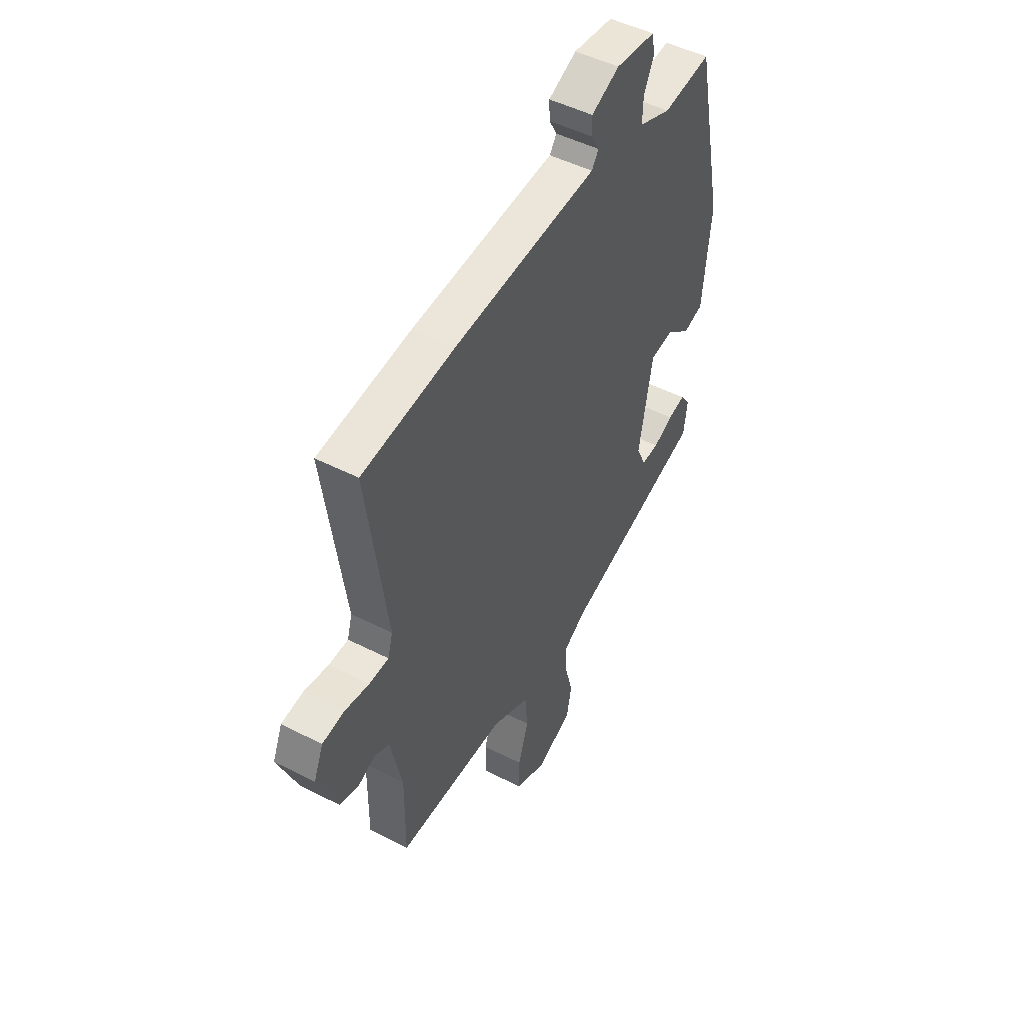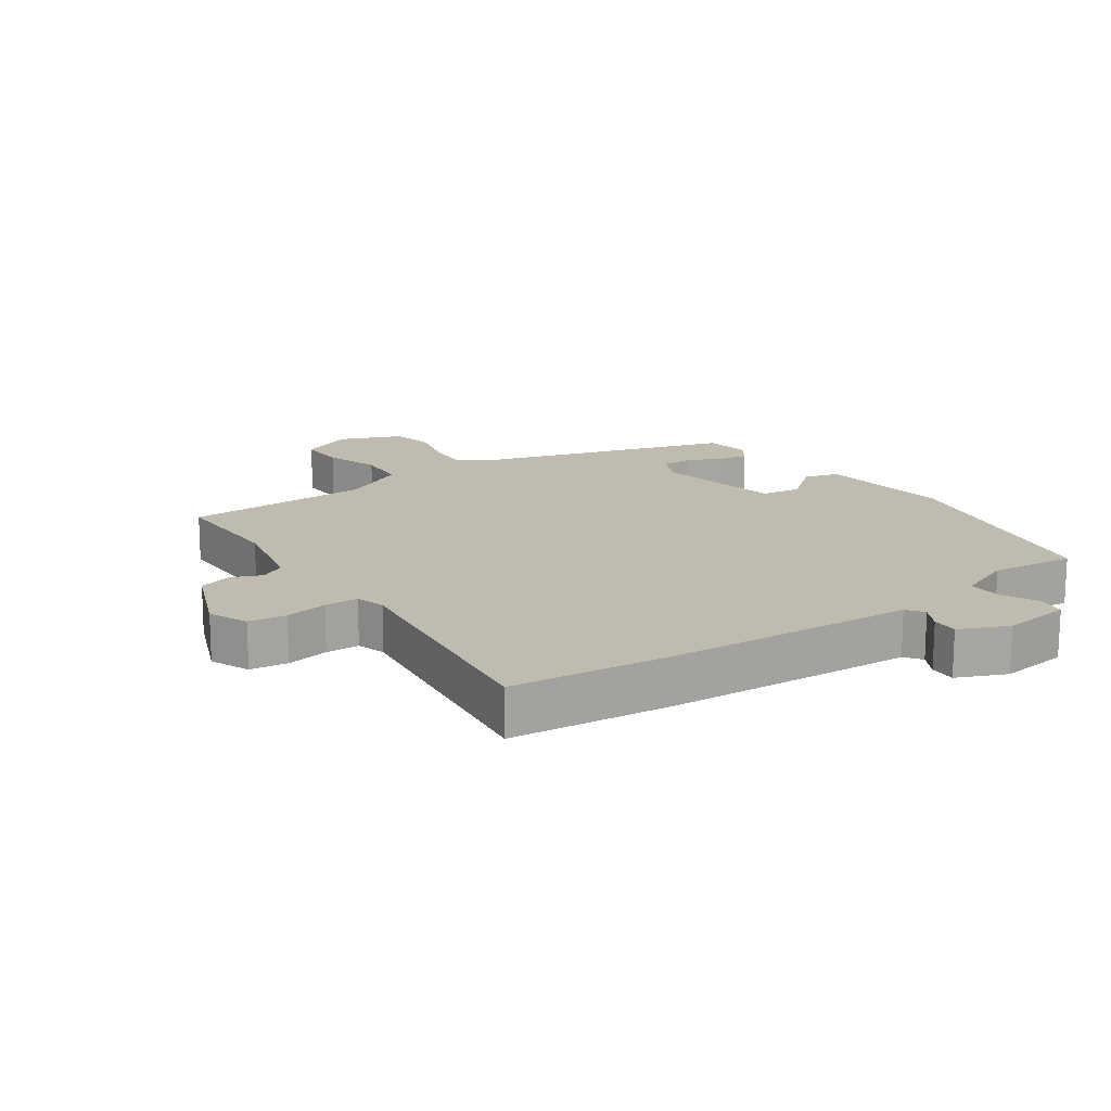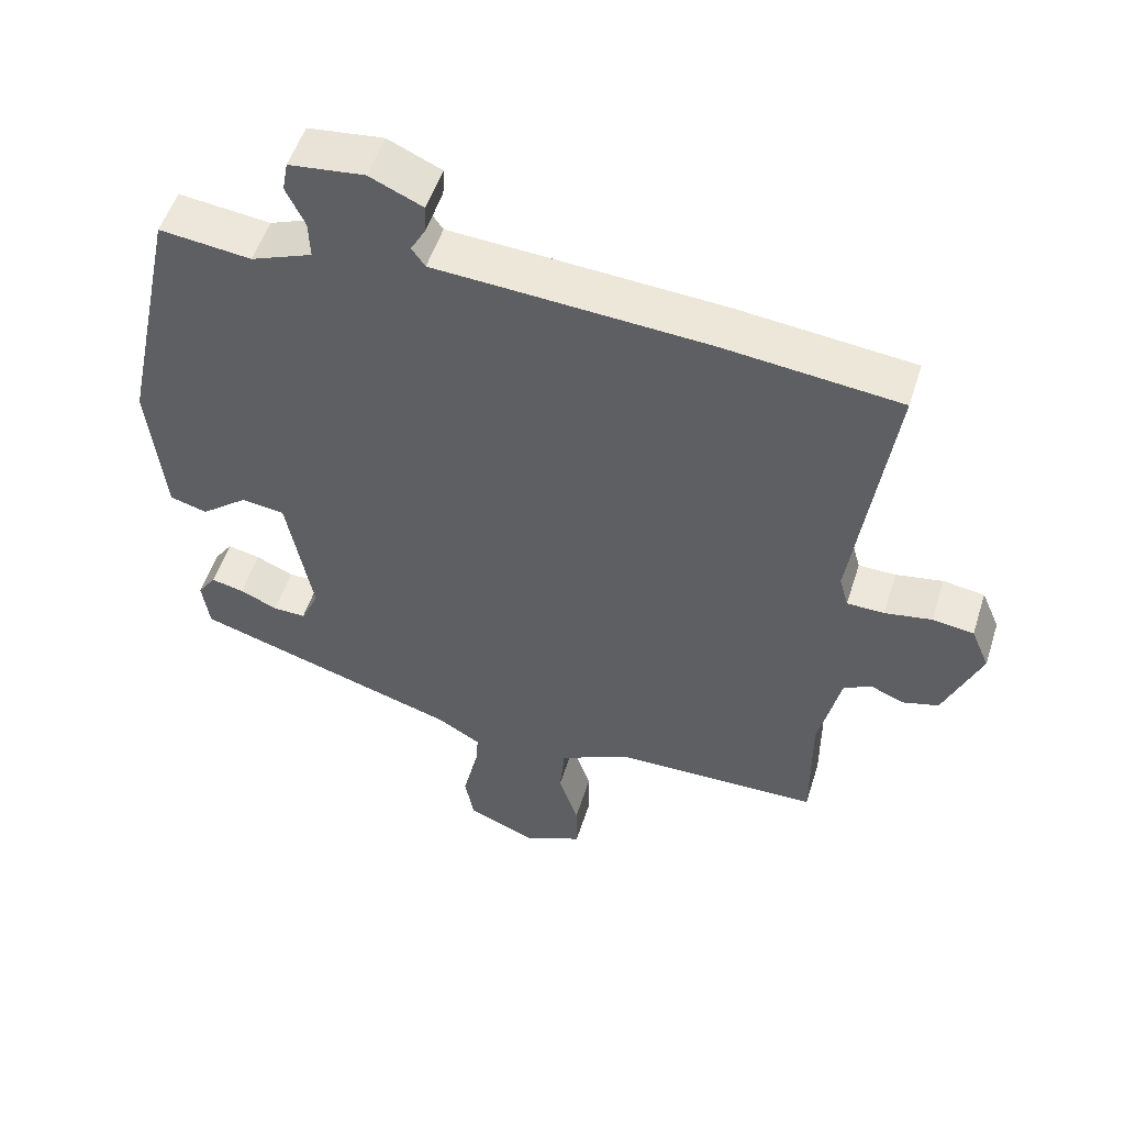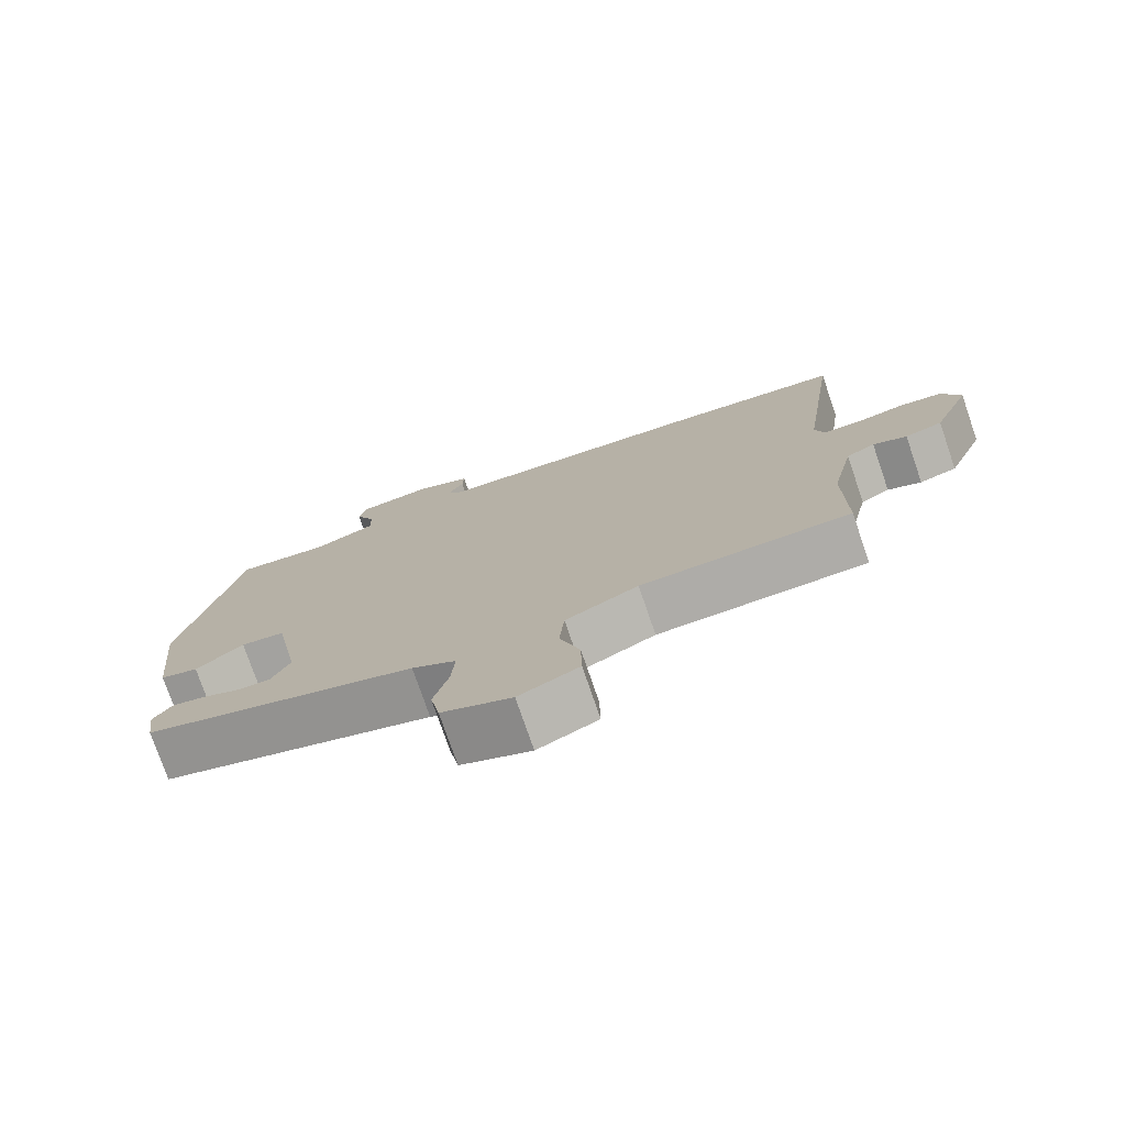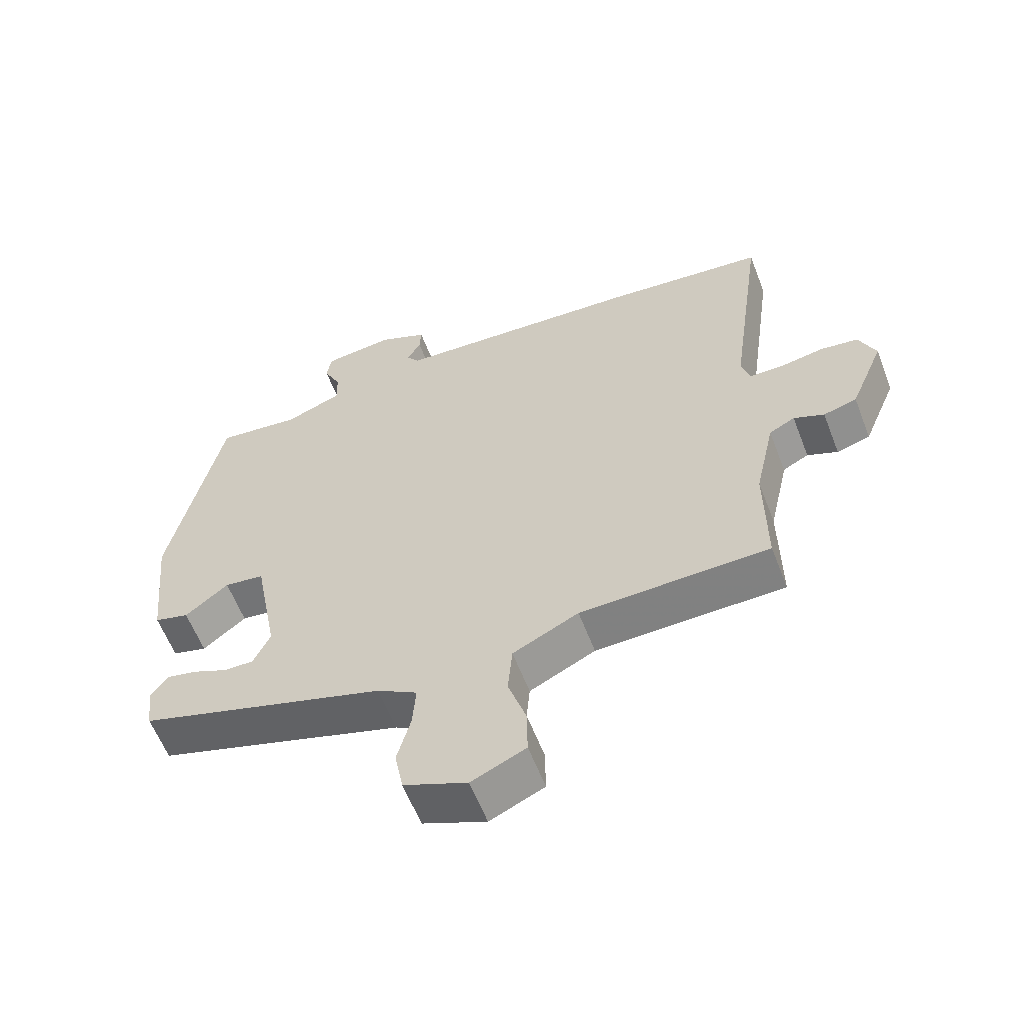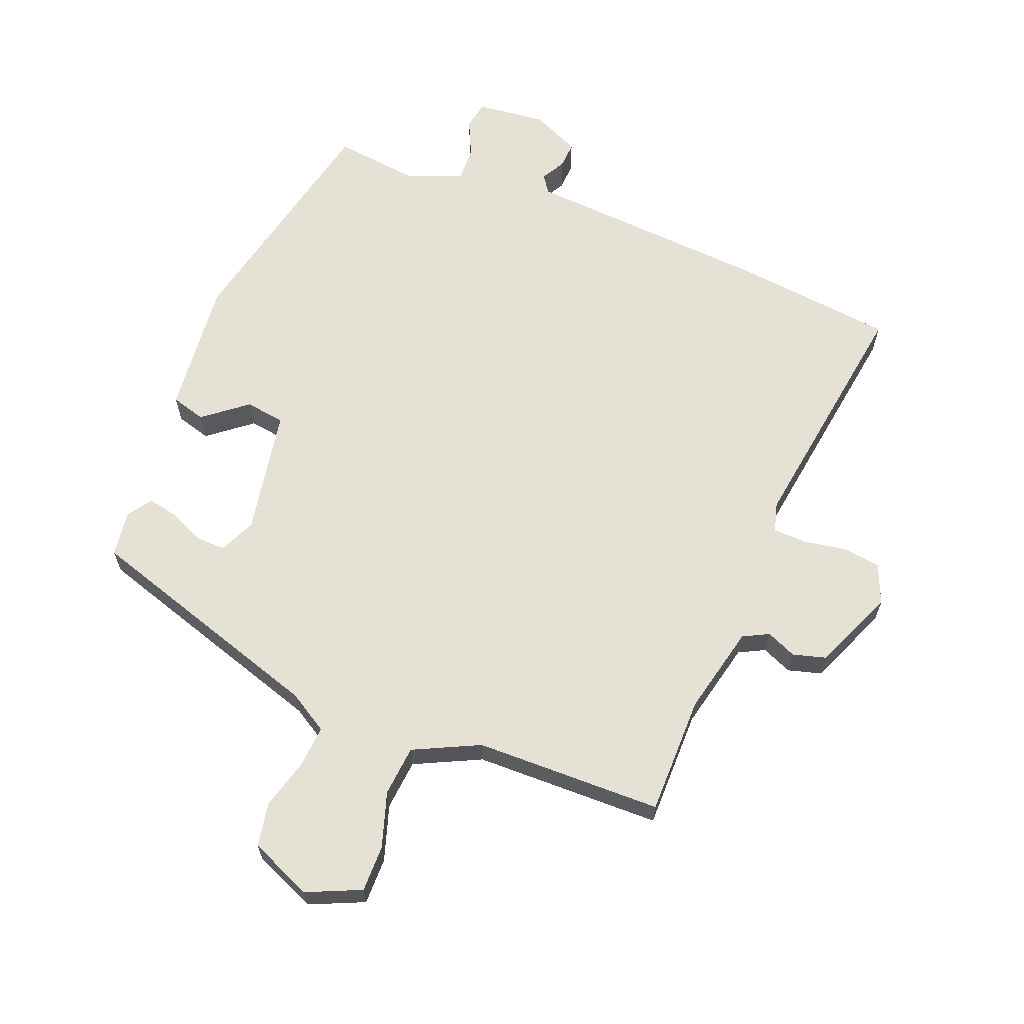
<metadata>
{"format":"obj","ext":"obj","renderer":"f3d","projection":"perspective","resolution":1024,"background":"white","views":[{"elev":48.8,"azim":-60.3,"up":"+Z"},{"elev":16.2,"azim":-35.1,"up":"+Y"},{"elev":52.6,"azim":-162.5,"up":"+Z"},{"elev":-76.3,"azim":-161.0,"up":"+Z"},{"elev":-59.7,"azim":-159.0,"up":"+Z"},{"elev":64.5,"azim":-158.0,"up":"+Y"}]}
</metadata>
<code>
v 0.494 0.07 -0.389
v 0.11 0.07 -0.507
v 0.048 0.07 -0.544
v 0.053 0.07 -0.611
v 0.074 0.07 -0.688
v 0.061 0.07 -0.757
v -0.037 0.07 -0.798
v -0.121 0.07 -0.76
v -0.12 0.07 -0.687
v -0.092 0.07 -0.601
v -0.099 0.07 -0.522
v -0.201 0.07 -0.472
v -0.494 0.07 -0.465
v -0.493 0.07 -0.279
v -0.524 0.07 -0.14
v -0.564 0.07 -0.119
v -0.611 0.07 -0.139
v -0.663 0.07 -0.124
v -0.716 0.07 0.003
v -0.69 0.07 0.064
v -0.631 0.07 0.072
v -0.564 0.07 0.06
v -0.511 0.07 0.061
v -0.498 0.07 0.107
v -0.552 0.07 0.495
v -0.302 0.07 0.521
v -0.03 0.07 0.538
v 0.088 0.07 0.545
v 0.107 0.07 0.572
v 0.086 0.07 0.61
v 0.084 0.07 0.651
v 0.16 0.07 0.685
v 0.268 0.07 0.672
v 0.276 0.07 0.628
v 0.249 0.07 0.571
v 0.247 0.07 0.517
v 0.335 0.07 0.482
v 0.466 0.07 0.497
v 0.546 0.07 0.122
v 0.524 0.07 -0.09
v 0.47 0.07 -0.105
v 0.403 0.07 -0.051
v 0.341 0.07 -0.059
v 0.304 0.07 -0.258
v 0.33 0.07 -0.314
v 0.377 0.07 -0.313
v 0.431 0.07 -0.289
v 0.478 0.07 -0.279
v 0.504 0.07 -0.317
v 0.494 0 -0.389
v 0.11 0 -0.507
v 0.048 0 -0.544
v 0.053 0 -0.611
v 0.074 0 -0.688
v 0.061 0 -0.757
v -0.037 0 -0.798
v -0.121 0 -0.76
v -0.12 0 -0.687
v -0.092 0 -0.601
v -0.099 0 -0.522
v -0.201 0 -0.472
v -0.494 0 -0.465
v -0.493 0 -0.279
v -0.524 0 -0.14
v -0.564 0 -0.119
v -0.611 0 -0.139
v -0.663 0 -0.124
v -0.716 0 0.003
v -0.69 0 0.064
v -0.631 0 0.072
v -0.564 0 0.06
v -0.511 0 0.061
v -0.498 0 0.107
v -0.552 0 0.495
v -0.302 0 0.521
v -0.03 0 0.538
v 0.088 0 0.545
v 0.107 0 0.572
v 0.086 0 0.61
v 0.084 0 0.651
v 0.16 0 0.685
v 0.268 0 0.672
v 0.276 0 0.628
v 0.249 0 0.571
v 0.247 0 0.517
v 0.335 0 0.482
v 0.466 0 0.497
v 0.546 0 0.122
v 0.524 0 -0.09
v 0.47 0 -0.105
v 0.403 0 -0.051
v 0.341 0 -0.059
v 0.304 0 -0.258
v 0.33 0 -0.314
v 0.377 0 -0.313
v 0.431 0 -0.289
v 0.478 0 -0.279
v 0.504 0 -0.317
f 46 47 48 49
f 45 46 49 1
f 39 40 41 42
f 37 38 39 42
f 36 37 42 43
f 32 33 34 35
f 32 35 36
f 29 30 31 32
f 29 32 36 43
f 25 26 27 28
f 24 25 28
f 23 24 28
f 19 20 21 22
f 19 22 23
f 16 17 18 19
f 15 16 19 23
f 14 15 23 28
f 12 13 14 28
f 7 8 9 10
f 7 10 11
f 4 5 6 7
f 3 4 7 11
f 2 3 11 12
f 45 1 2 12
f 28 29 43 44
f 12 28 44
f 12 44 45
f 98 97 96 95
f 50 98 95 94
f 91 90 89 88
f 91 88 87 86
f 92 91 86 85
f 84 83 82 81
f 85 84 81
f 81 80 79 78
f 92 85 81 78
f 77 76 75 74
f 77 74 73
f 77 73 72
f 71 70 69 68
f 72 71 68
f 68 67 66 65
f 72 68 65 64
f 77 72 64 63
f 77 63 62 61
f 59 58 57 56
f 60 59 56
f 56 55 54 53
f 60 56 53 52
f 61 60 52 51
f 61 51 50 94
f 93 92 78 77
f 93 77 61
f 94 93 61
f 1 50 51 2
f 2 51 52 3
f 3 52 53 4
f 4 53 54 5
f 5 54 55 6
f 6 55 56 7
f 7 56 57 8
f 8 57 58 9
f 9 58 59 10
f 10 59 60 11
f 11 60 61 12
f 12 61 62 13
f 13 62 63 14
f 14 63 64 15
f 15 64 65 16
f 16 65 66 17
f 17 66 67 18
f 18 67 68 19
f 19 68 69 20
f 20 69 70 21
f 21 70 71 22
f 22 71 72 23
f 23 72 73 24
f 24 73 74 25
f 25 74 75 26
f 26 75 76 27
f 27 76 77 28
f 28 77 78 29
f 29 78 79 30
f 30 79 80 31
f 31 80 81 32
f 32 81 82 33
f 33 82 83 34
f 34 83 84 35
f 35 84 85 36
f 36 85 86 37
f 37 86 87 38
f 38 87 88 39
f 39 88 89 40
f 40 89 90 41
f 41 90 91 42
f 42 91 92 43
f 43 92 93 44
f 44 93 94 45
f 45 94 95 46
f 46 95 96 47
f 47 96 97 48
f 48 97 98 49
f 49 98 50 1

</code>
